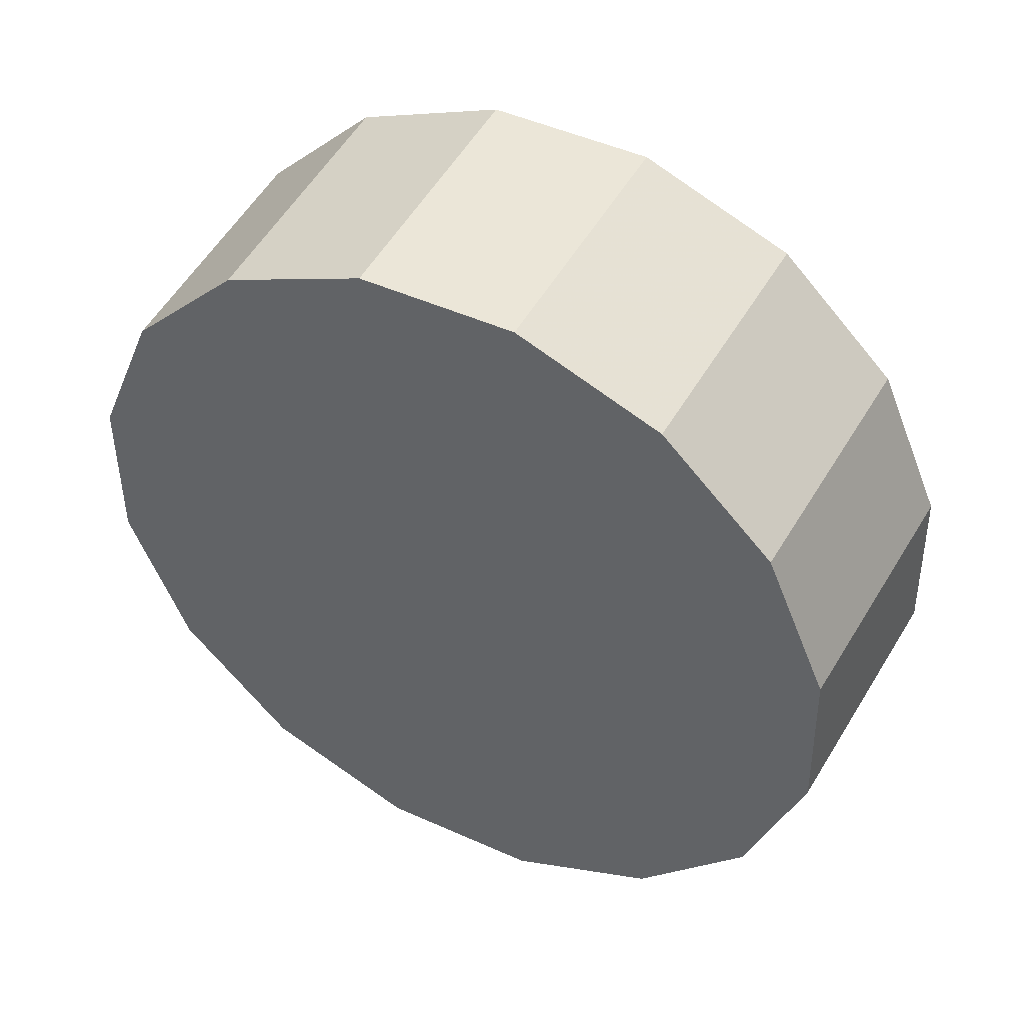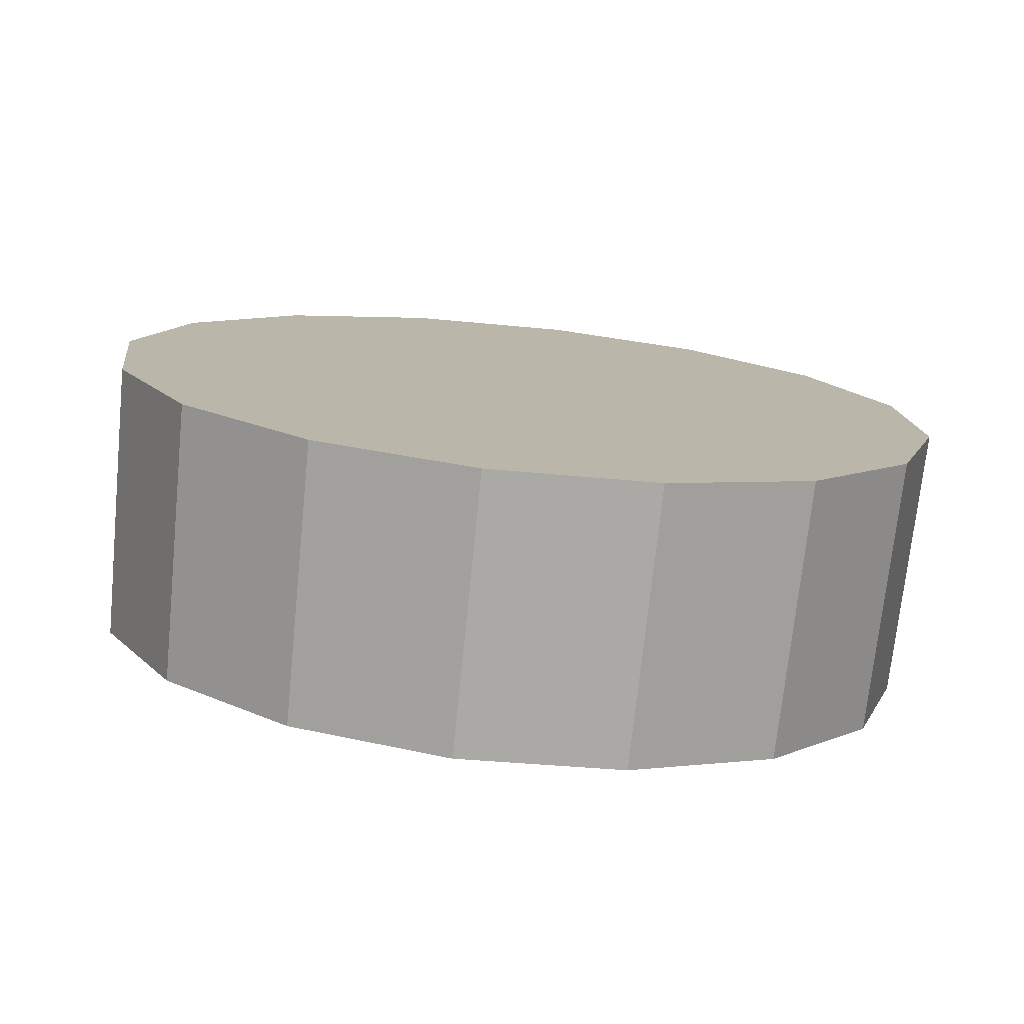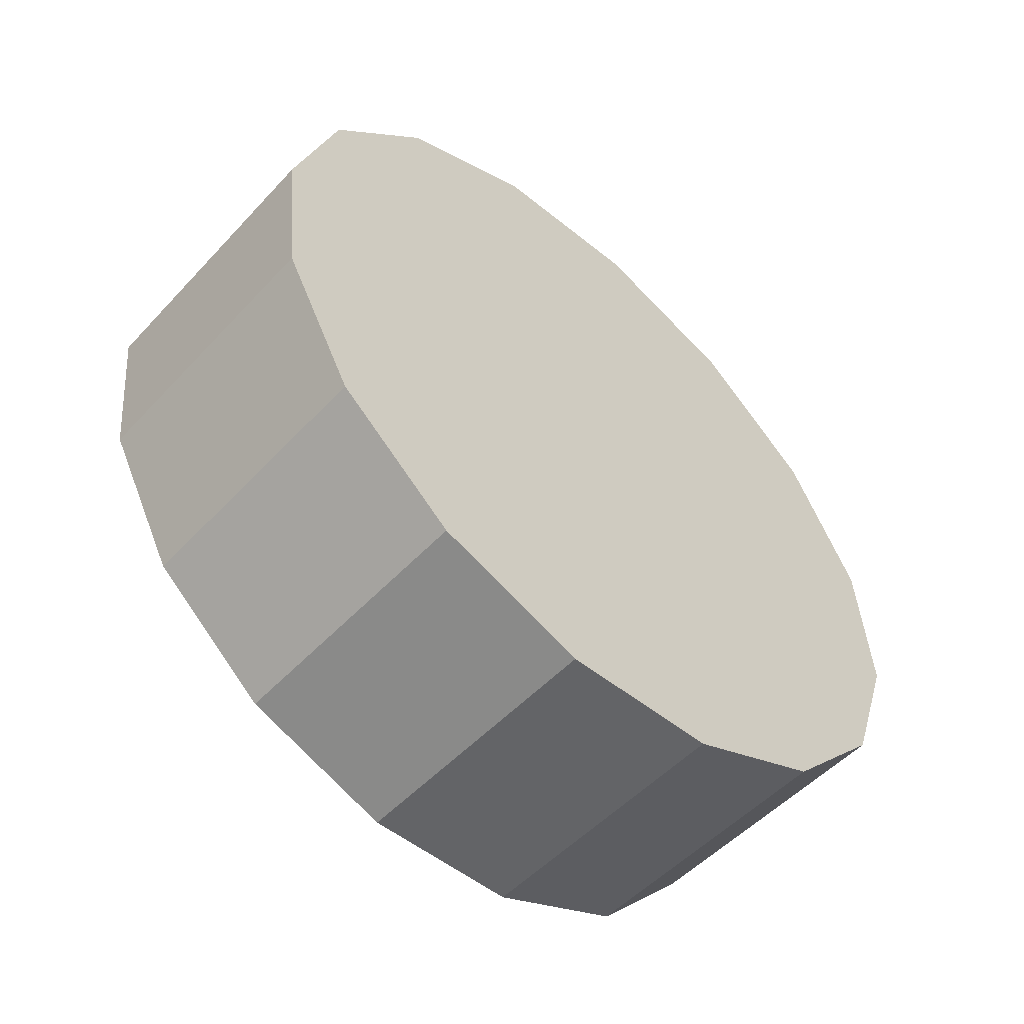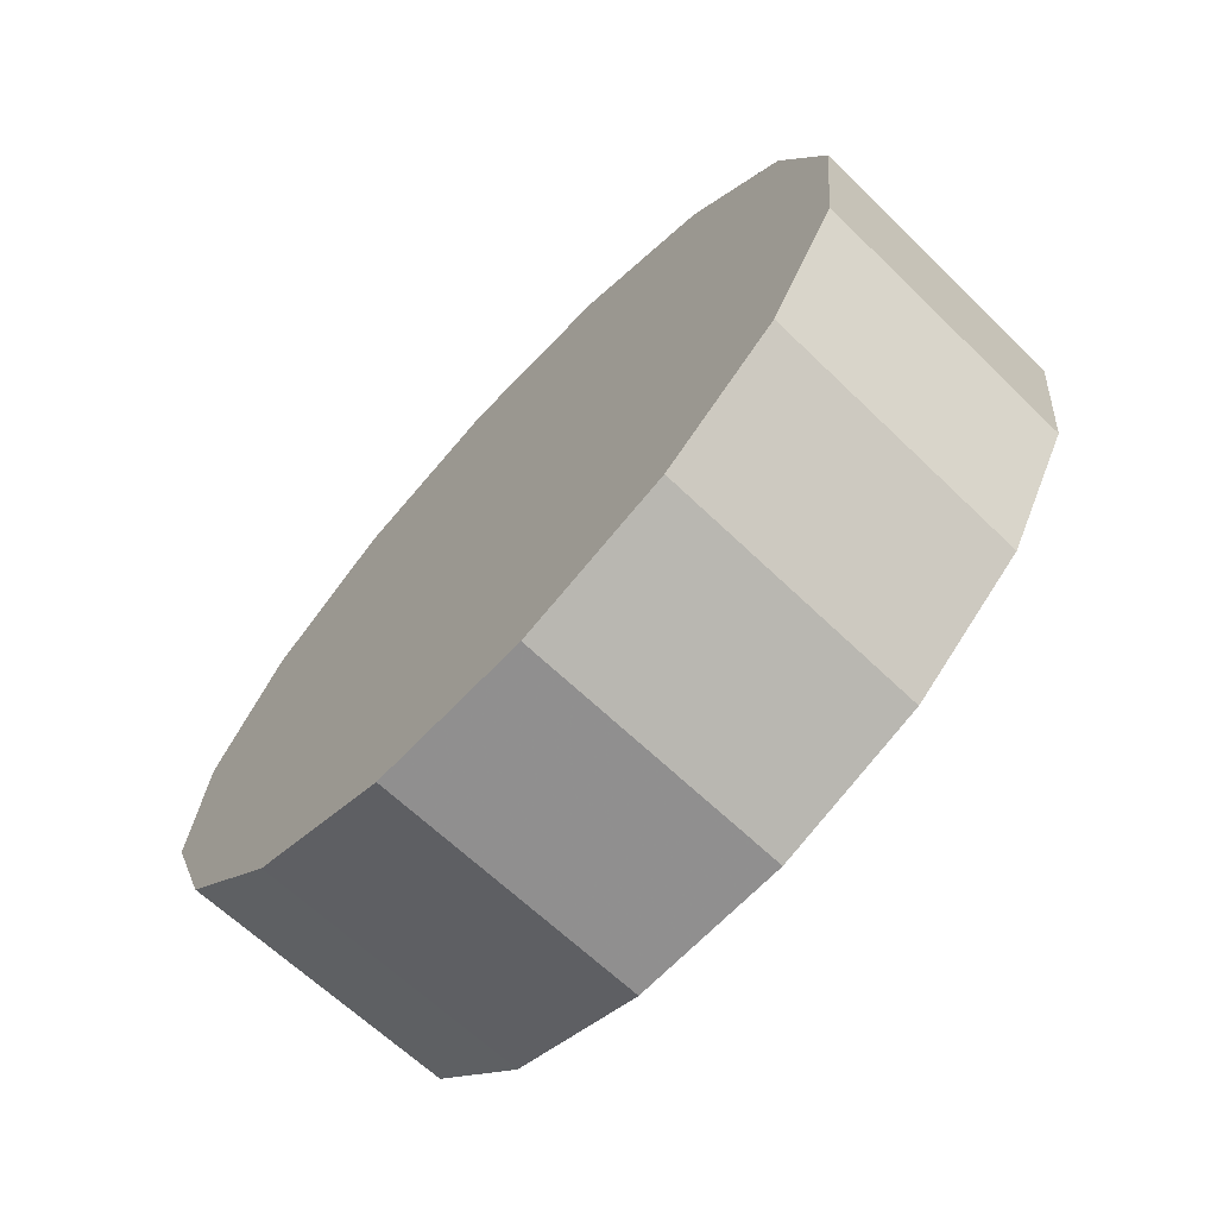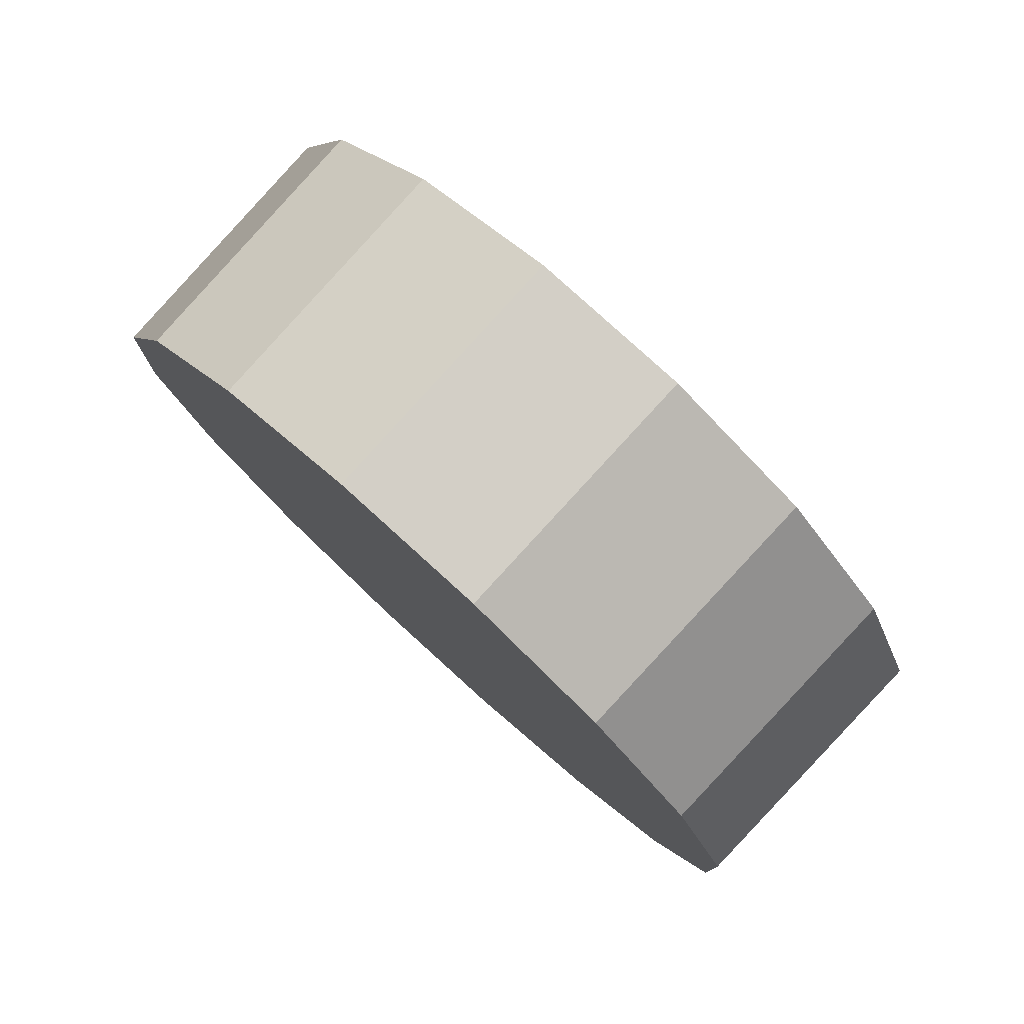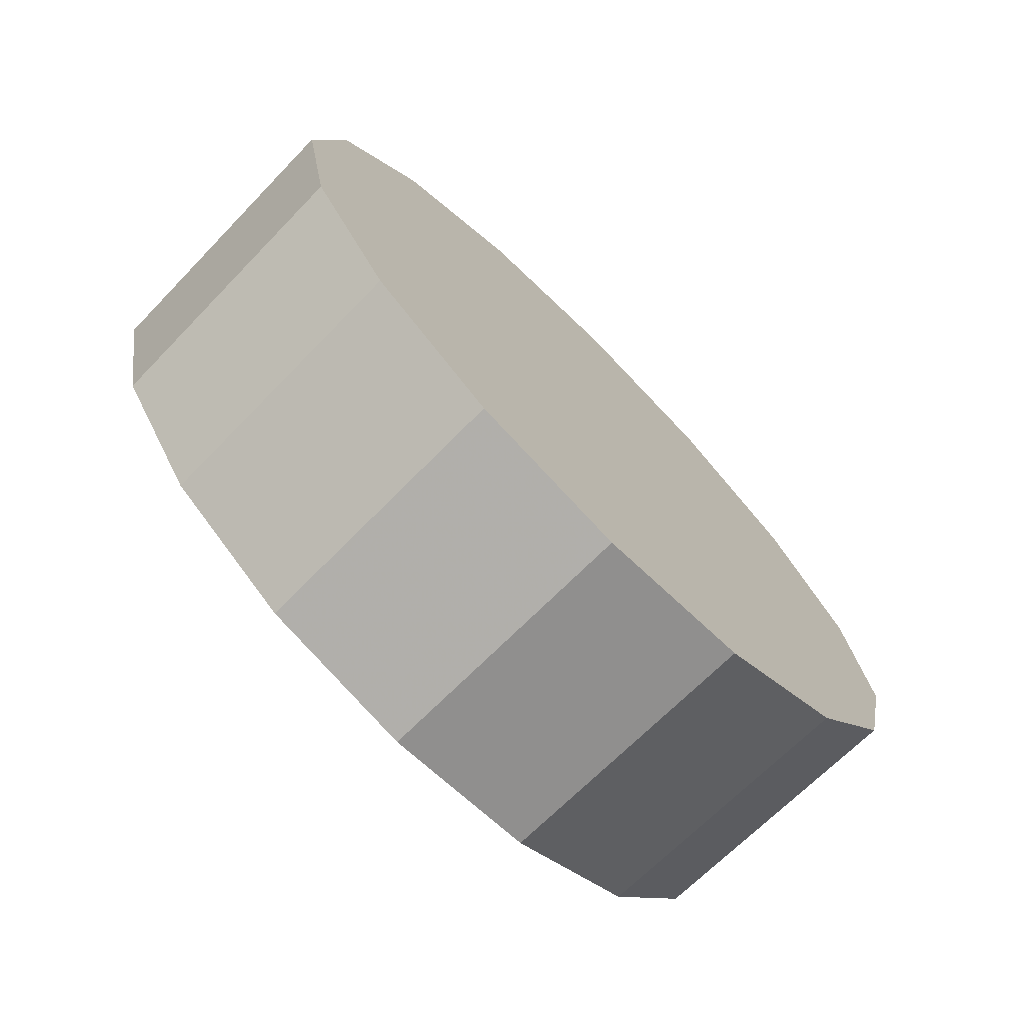
<metadata>
{"format":"obj","ext":"obj","renderer":"f3d","projection":"perspective","resolution":1024,"background":"white","views":[{"elev":-8.9,"azim":43.1,"up":"+Z"},{"elev":59.9,"azim":-171.9,"up":"+Y"},{"elev":30.4,"azim":94.5,"up":"+Z"},{"elev":15.1,"azim":85.6,"up":"+Y"},{"elev":-2.7,"azim":81.7,"up":"+Z"},{"elev":32.4,"azim":-104.9,"up":"+Y"}]}
</metadata>
<code>
v 3.429 2.859 -1.698
v 3.422 2.882 -1.72
v 3.404 2.902 -1.738
v 3.377 2.915 -1.75
v 3.346 2.92 -1.755
v 3.314 2.915 -1.75
v 3.287 2.902 -1.738
v 3.269 2.882 -1.72
v 3.263 2.859 -1.698
v 3.269 2.835 -1.677
v 3.287 2.816 -1.658
v 3.314 2.802 -1.646
v 3.346 2.798 -1.642
v 3.377 2.802 -1.646
v 3.404 2.816 -1.658
v 3.422 2.835 -1.677
v 3.346 2.859 -1.698
v 3.346 2.859 -1.698
v 3.346 2.859 -1.698
v 3.346 2.859 -1.698
v 3.346 2.859 -1.698
v 3.346 2.859 -1.698
v 3.346 2.859 -1.698
v 3.346 2.859 -1.698
v 3.346 2.859 -1.698
v 3.346 2.859 -1.698
v 3.346 2.859 -1.698
v 3.346 2.859 -1.698
v 3.346 2.859 -1.698
v 3.346 2.859 -1.698
v 3.346 2.859 -1.698
v 3.346 2.859 -1.698
v 3.43 2.896 -1.658
v 3.424 2.919 -1.68
v 3.405 2.94 -1.699
v 3.378 2.953 -1.711
v 3.346 2.958 -1.716
v 3.313 2.953 -1.711
v 3.286 2.94 -1.699
v 3.268 2.919 -1.68
v 3.261 2.896 -1.658
v 3.268 2.872 -1.636
v 3.286 2.852 -1.618
v 3.313 2.839 -1.605
v 3.346 2.834 -1.601
v 3.378 2.839 -1.605
v 3.405 2.852 -1.618
v 3.424 2.872 -1.636
v 3.346 2.896 -1.658
v 3.346 2.896 -1.658
v 3.346 2.896 -1.658
v 3.346 2.896 -1.658
v 3.346 2.896 -1.658
v 3.346 2.896 -1.658
v 3.346 2.896 -1.658
v 3.346 2.896 -1.658
v 3.346 2.896 -1.658
v 3.346 2.896 -1.658
v 3.346 2.896 -1.658
v 3.346 2.896 -1.658
v 3.346 2.896 -1.658
v 3.346 2.896 -1.658
v 3.346 2.896 -1.658
v 3.346 2.896 -1.658
f 33 34 49
f 49 34 50
f 34 35 50
f 50 35 51
f 35 36 51
f 51 36 52
f 36 37 52
f 52 37 53
f 37 38 53
f 53 38 54
f 38 39 54
f 54 39 55
f 39 40 55
f 55 40 56
f 40 41 56
f 56 41 57
f 41 42 57
f 57 42 58
f 42 43 58
f 58 43 59
f 43 44 59
f 59 44 60
f 44 45 60
f 60 45 61
f 45 46 61
f 61 46 62
f 46 47 62
f 62 47 63
f 47 48 63
f 63 48 64
f 48 33 64
f 64 33 49
f 2 1 17
f 2 17 18
f 3 2 18
f 3 18 19
f 4 3 19
f 4 19 20
f 5 4 20
f 5 20 21
f 6 5 21
f 6 21 22
f 7 6 22
f 7 22 23
f 8 7 23
f 8 23 24
f 9 8 24
f 9 24 25
f 10 9 25
f 10 25 26
f 11 10 26
f 11 26 27
f 12 11 27
f 12 27 28
f 13 12 28
f 13 28 29
f 14 13 29
f 14 29 30
f 15 14 30
f 15 30 31
f 16 15 31
f 16 31 32
f 1 16 32
f 1 32 17
f 49 50 17
f 17 50 18
f 50 51 18
f 18 51 19
f 51 52 19
f 19 52 20
f 52 53 20
f 20 53 21
f 53 54 21
f 21 54 22
f 54 55 22
f 22 55 23
f 55 56 23
f 23 56 24
f 56 57 24
f 24 57 25
f 57 58 25
f 25 58 26
f 58 59 26
f 26 59 27
f 59 60 27
f 27 60 28
f 60 61 28
f 28 61 29
f 61 62 29
f 29 62 30
f 62 63 30
f 30 63 31
f 63 64 31
f 31 64 32
f 64 49 32
f 32 49 17
f 1 2 33
f 33 2 34
f 2 3 34
f 34 3 35
f 3 4 35
f 35 4 36
f 4 5 36
f 36 5 37
f 5 6 37
f 37 6 38
f 6 7 38
f 38 7 39
f 7 8 39
f 39 8 40
f 8 9 40
f 40 9 41
f 9 10 41
f 41 10 42
f 10 11 42
f 42 11 43
f 11 12 43
f 43 12 44
f 12 13 44
f 44 13 45
f 13 14 45
f 45 14 46
f 14 15 46
f 46 15 47
f 15 16 47
f 47 16 48
f 16 1 48
f 48 1 33

</code>
